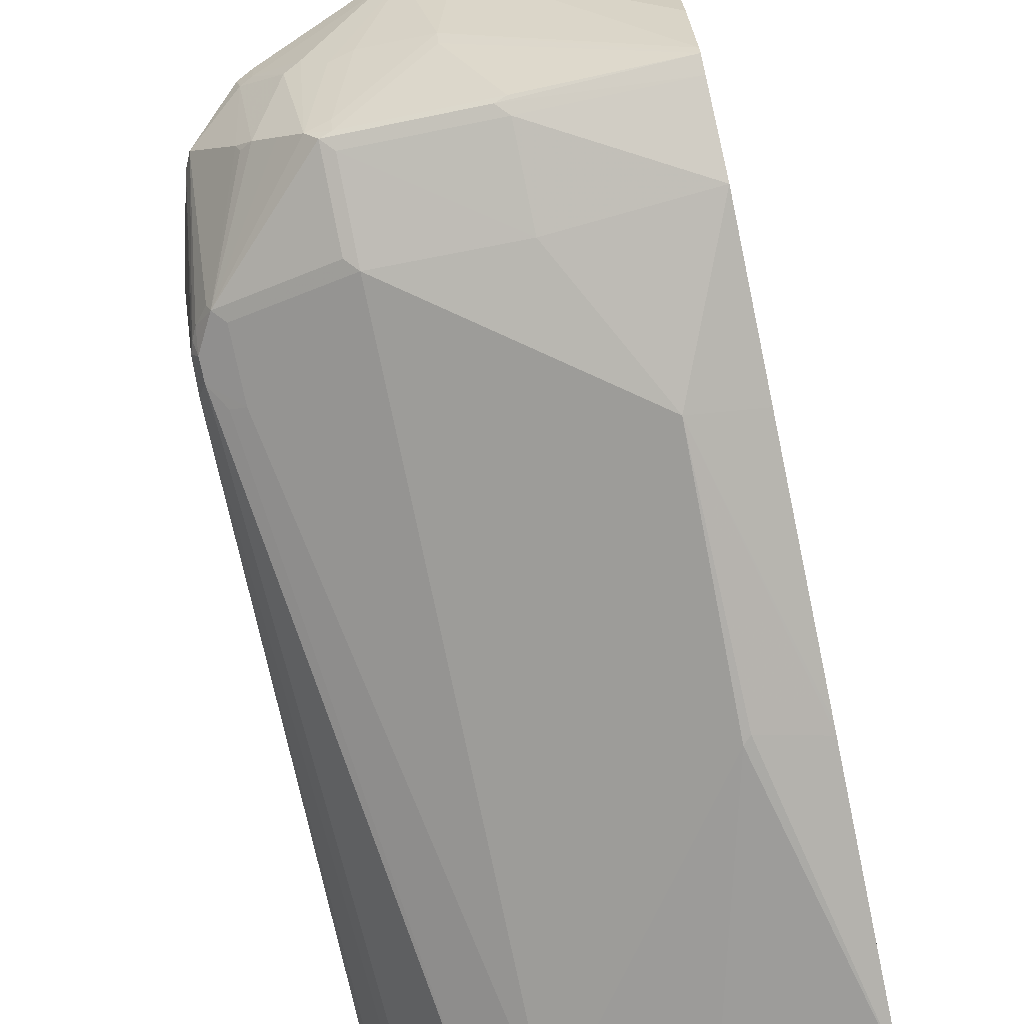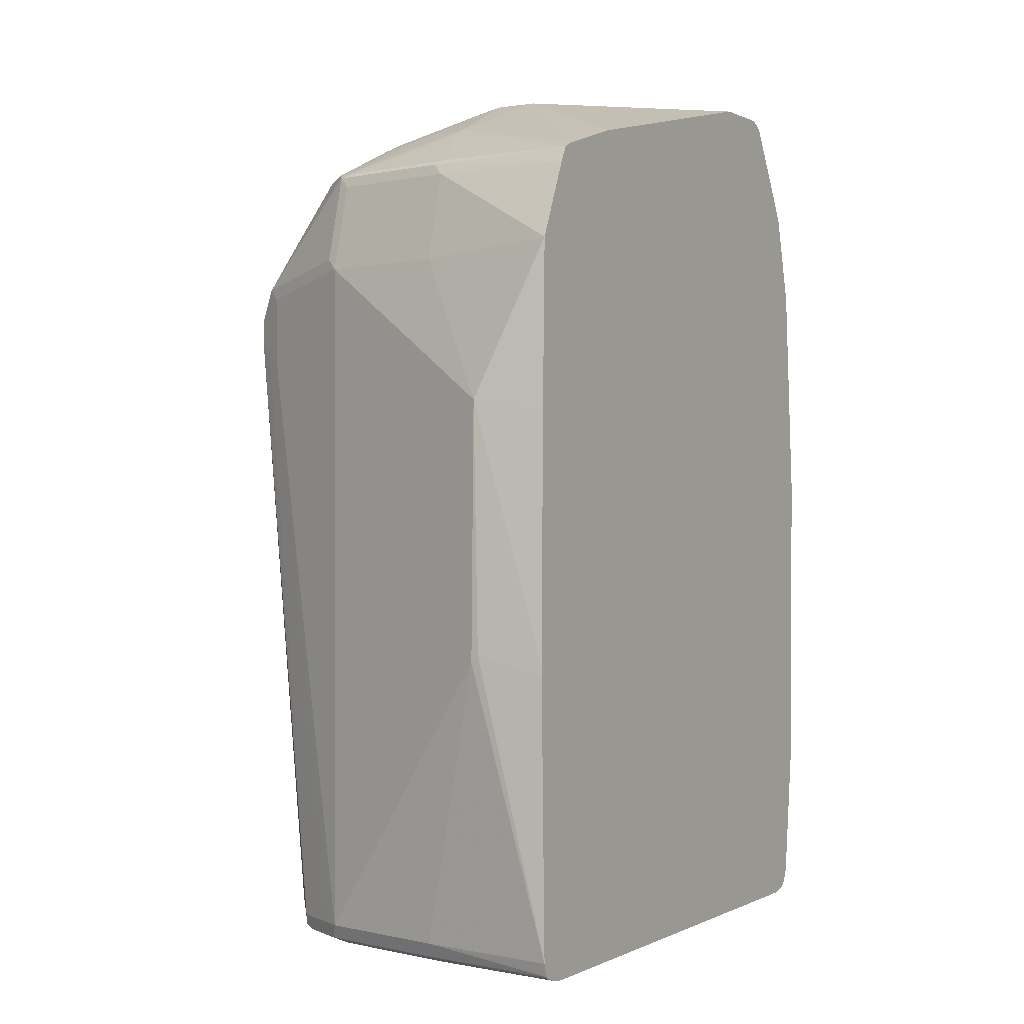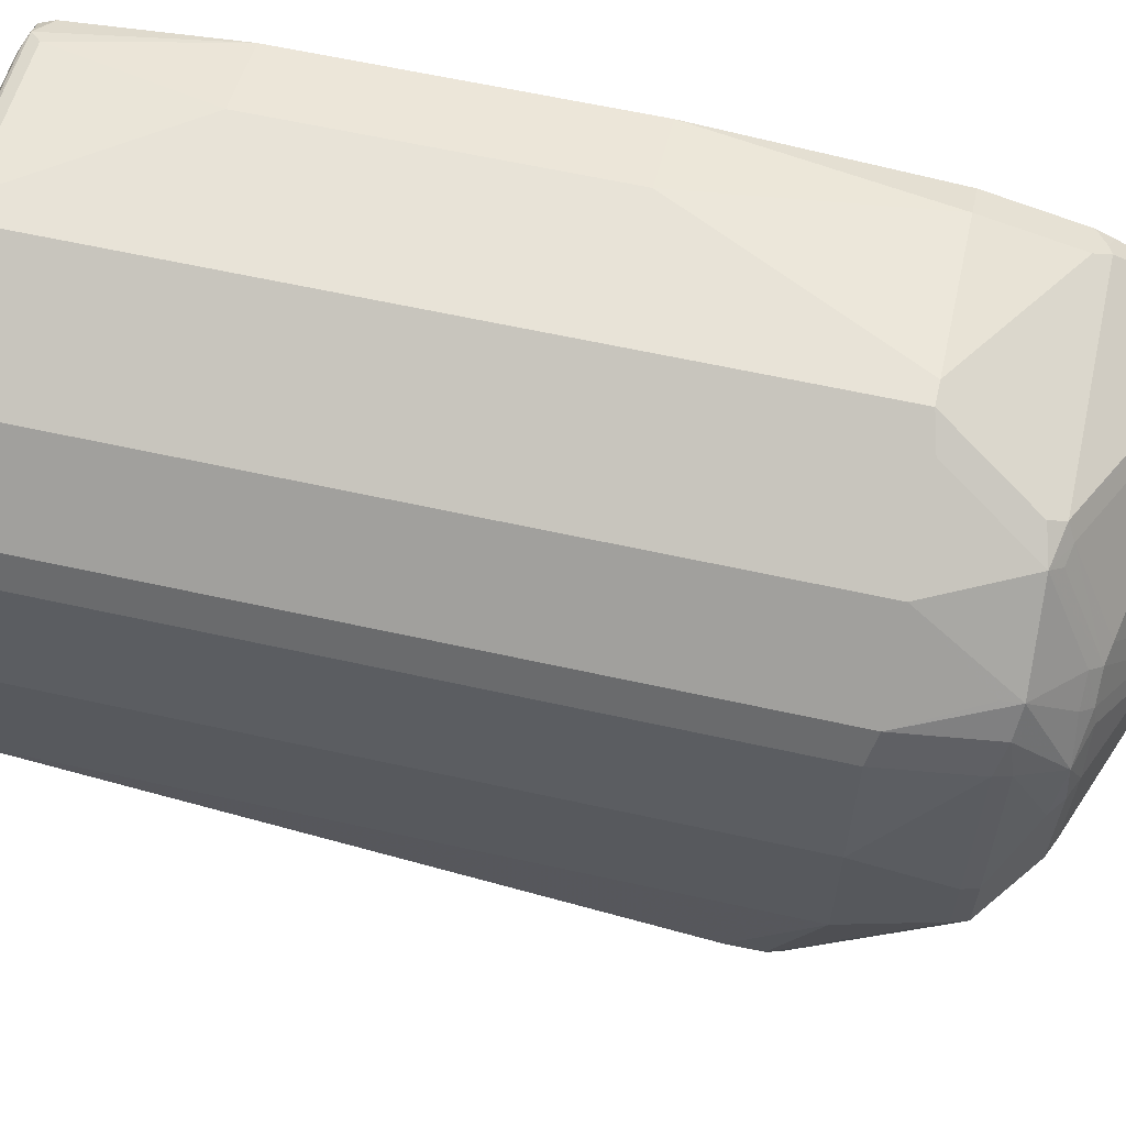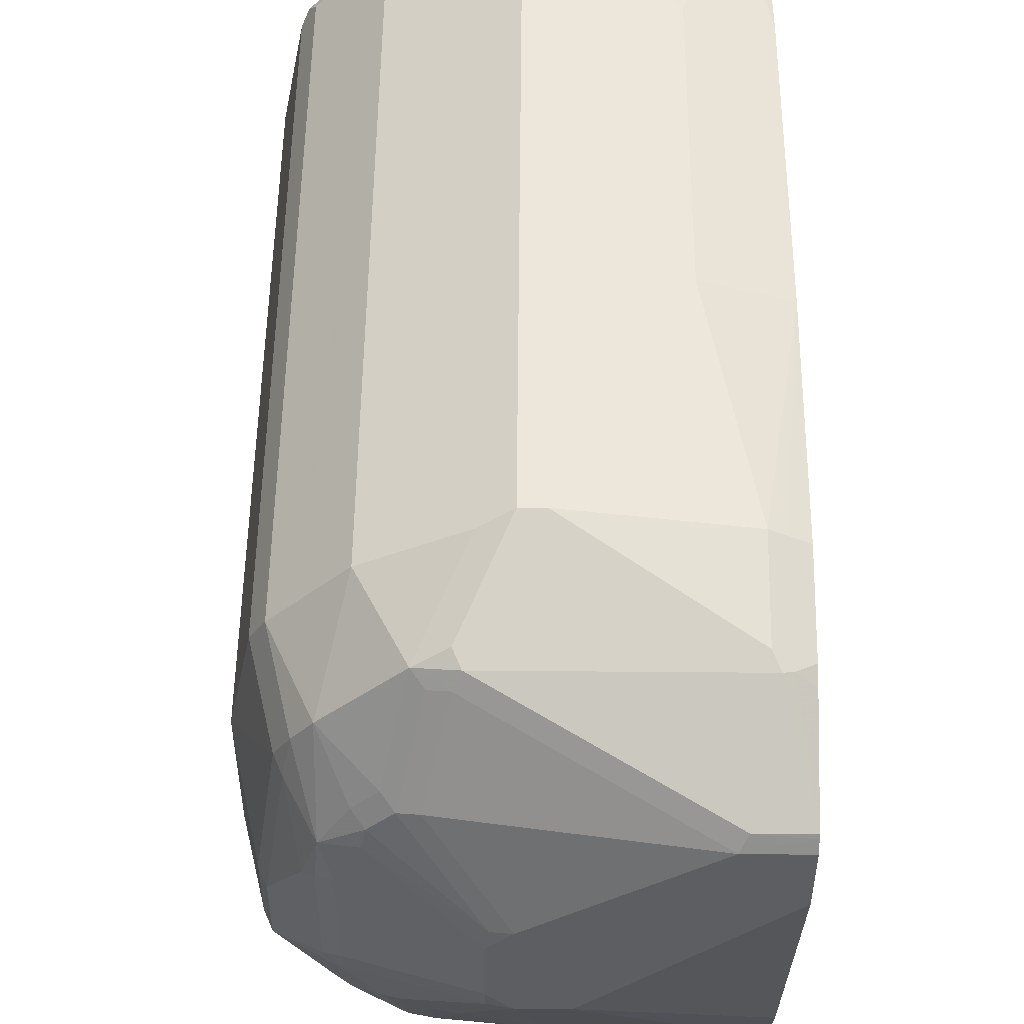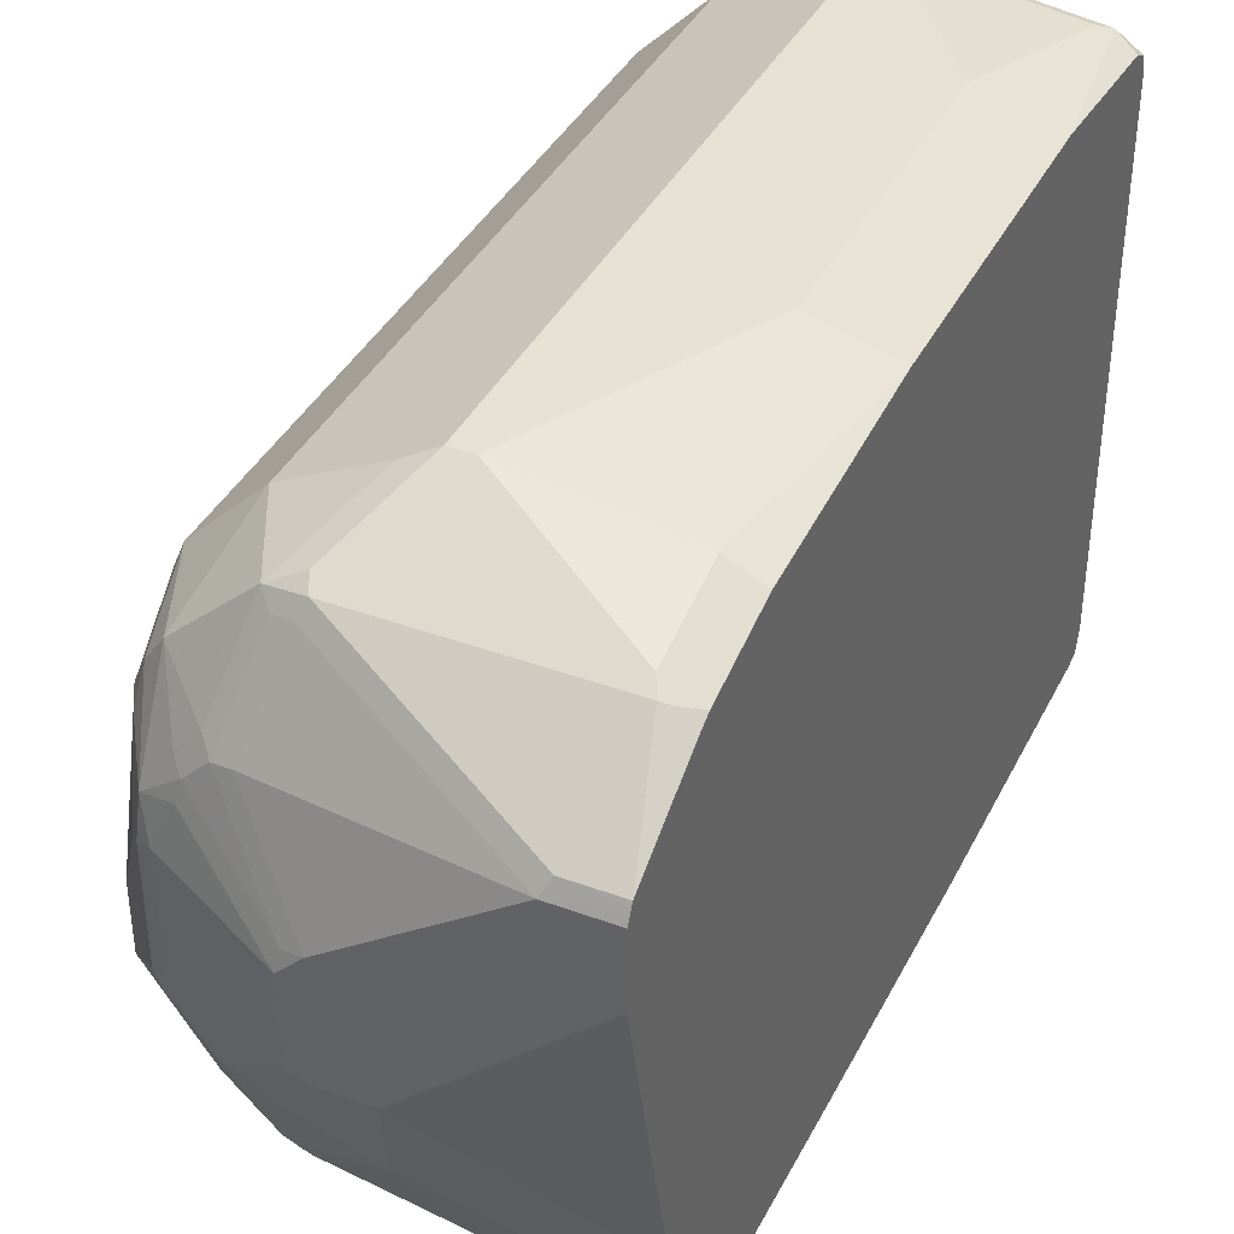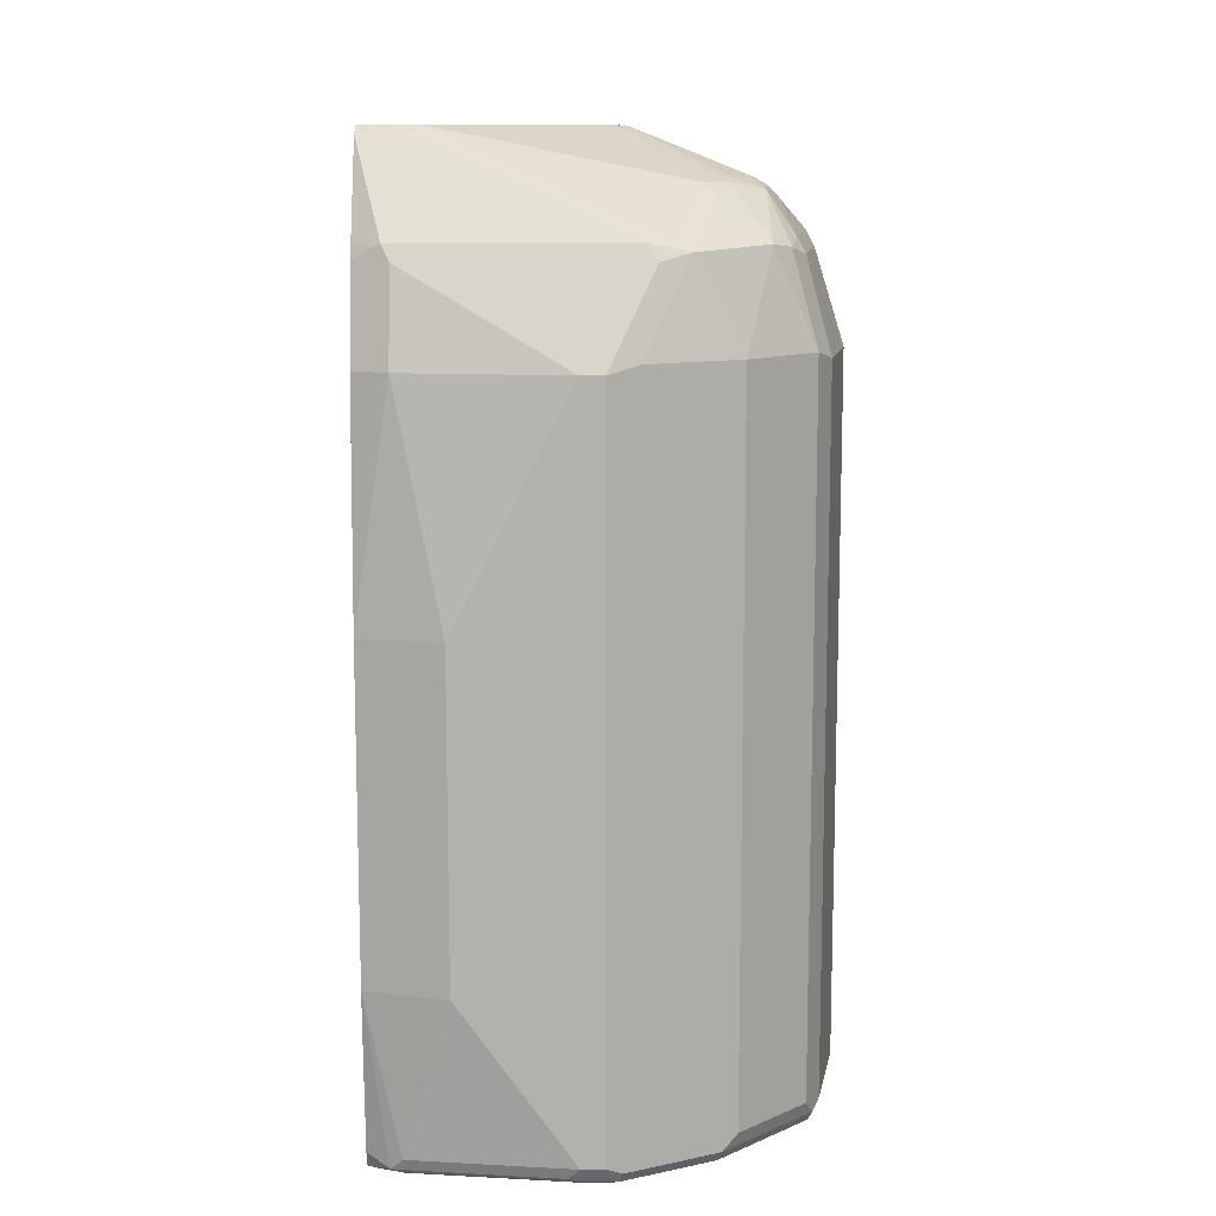
<metadata>
{"format":"obj","ext":"obj","renderer":"f3d","projection":"perspective","resolution":1024,"background":"white","views":[{"elev":-78.0,"azim":-168.1,"up":"+Z"},{"elev":0.3,"azim":-148.8,"up":"+Y"},{"elev":62.0,"azim":102.7,"up":"+Z"},{"elev":50.9,"azim":-179.5,"up":"+Z"},{"elev":38.9,"azim":-155.2,"up":"+Z"},{"elev":11.2,"azim":-0.7,"up":"+Y"}]}
</metadata>
<code>
v 0.635 0.1058 0.4938
v 0.729 0.1117 0.4468
v 0.6584 0.1117 0.4821
v 0.6937 0.1822 0.4468
v 0.6702 0.1764 0.4585
v 0.6173 0.1058 0.4938
v 0.635 -0.4409 0.4938
v 0.7466 0.1117 0.4292
v 0.7525 0.1705 0.3997
v 0.7495 0.1851 0.3968
v 0.729 -0.435 0.4468
v 0.7113 0.2175 0.3762
v 0.7025 0.2263 0.3674
v 0.6849 0.191 0.4379
v 0.6702 0.194 0.4409
v 0.6643 0.1881 0.4526
v 0.4938 0.1764 0.4585
v 0.4938 0.1058 0.4762
v 0.5291 -0.0706 0.4938
v 0.6173 -0.4409 0.4938
v 0.6085 -0.4497 0.4894
v 0.635 -0.4526 0.4879
v 0.6437 -0.4541 0.485
v 0.6467 -0.4467 0.4879
v 0.6819 -0.4467 0.4703
v 0.7055 -0.4409 0.4585
v 0.7819 0.1117 0.3939
v 0.7466 -0.435 0.4292
v 0.7643 0.1822 0.3762
v 0.7495 0.2205 0.3263
v 0.729 0.2175 0.3586
v 0.7172 -0.4467 0.4526
v 0.7201 0.2263 0.3498
v 0.6496 0.2616 0.2969
v 0.635 0.2645 0.2998
v 0.6878 0.2292 0.3703
v 0.5115 0.2645 0.388
v 0.488 0.1881 0.4526
v 0.5056 0.2586 0.3997
v 0.4806 0.1851 0.4497
v 0.4673 0.1764 0.4453
v 0.4821 0.1058 0.4703
v 0.4673 -0.0706 0.4762
v 0.5291 -0.3174 0.4938
v 0.4938 -0.4409 0.4762
v 0.485 -0.4497 0.4717
v 0.4938 -0.4526 0.4703
v 0.6173 -0.4526 0.4879
v 0.6173 -0.4585 0.4762
v 0.635 -0.4585 0.4762
v 0.7143 -0.4541 0.4497
v 0.7936 0.1058 0.3703
v 0.7819 -0.435 0.3939
v 0.7525 -0.4467 0.4174
v 0.776 0.1764 0.3527
v 0.7701 0.1881 0.3468
v 0.7613 0.2146 0.2851
v 0.7525 0.2234 0.2939
v 0.7407 0.2292 0.2998
v 0.7231 0.2292 0.3351
v 0.6525 0.2645 0.2821
v 0.4673 0.2645 0.388
v 0.4673 0.2602 0.3967
v 0.4673 0.2586 0.3997
v 0.4673 0.1891 0.439
v 0.4673 0.1058 0.4629
v 0.4673 -0.3174 0.4762
v 0.4673 -0.4409 0.4629
v 0.4673 -0.4439 0.4614
v 0.4673 -0.4534 0.4567
v 0.4762 -0.4541 0.4607
v 0.4938 -0.4585 0.4585
v 0.6702 -0.4585 0.4585
v 0.7055 -0.4585 0.4409
v 0.7231 -0.4585 0.4233
v 0.7848 -0.4541 0.3792
v 0.8113 0.1058 0.2821
v 0.7936 -0.4409 0.3703
v 0.7878 -0.4467 0.3821
v 0.7936 0.1764 0.2293
v 0.7878 0.1881 0.2234
v 0.7613 0.2146 0.2498
v 0.7525 0.2234 0.2058
v 0.7407 0.2292 0.2117
v 0.6525 0.2645 0.2293
v 0.4673 0.2645 0.3351
v 0.4673 -0.4564 0.4507
v 0.4673 -0.4585 0.4409
v 0.776 -0.4585 0.3703
v 0.8025 -0.4541 0.291
v 0.7878 -0.4526 0.3703
v 0.8113 0.1058 0.1764
v 0.8113 -0.4409 0.2821
v 0.8054 -0.4526 0.2821
v 0.7936 0.1764 0.1764
v 0.7878 0.1881 0.1705
v 0.7495 0.2205 0.1896
v 0.7407 0.2248 0.1918
v 0.6525 0.2601 0.2095
v 0.635 0.2645 0.2117
v 0.5997 0.2645 0.2117
v 0.4673 0.2116 0.1058
v 0.4673 -0.4585 0.02643
v 0.7936 -0.4585 0.2821
v 0.8054 -0.4526 0.1764
v 0.7936 -0.4585 0.1764
v 0.8069 0.04407 0.09701
v 0.8054 0.07054 0.09408
v 0.8113 -0.4409 0.1764
v 0.8069 -0.4497 0.1676
v 0.8025 0.07932 0.09264
v 0.7525 0.1881 0.1176
v 0.7981 0.08816 0.09041
v 0.7878 0.09991 0.08232
v 0.7172 0.2234 0.1529
v 0.7407 0.1896 0.1037
v 0.7055 0.2292 0.1588
v 0.6878 0.2248 0.1389
v 0.6702 0.2292 0.1411
v 0.6173 0.2292 0.1235
v 0.4673 0.1917 0.04296
v 0.4673 -0.4566 0.01764
v 0.582 -0.4585 0.03531
v 0.7958 -0.4541 0.1588
v 0.776 -0.4585 0.1411
v 0.7782 -0.4541 0.1235
v 0.7995 0.05284 0.08232
v 0.7995 0.07054 0.08232
v 0.7892 -0.4497 0.1323
v 0.7819 -0.4409 0.1176
v 0.7495 0.1851 0.1103
v 0.7848 0.09694 0.07497
v 0.7231 0.1896 0.08599
v 0.7055 0.1896 0.06837
v 0.6878 0.194 0.07055
v 0.6173 0.2234 0.1117
v 0.4673 0.1888 0.0371
v 0.4673 -0.453 0.008313
v 0.6878 -0.4585 0.05293
v 0.5879 -0.4526 0.02355
v 0.7231 -0.4585 0.07055
v 0.729 -0.4526 0.05879
v 0.7363 -0.4497 0.06177
v 0.7878 0.03522 0.07646
v 0.776 0.03522 0.07055
v 0.7349 -0.4409 0.05879
v 0.776 0.08816 0.07055
v 0.6966 0.1146 0.03973
v 0.6966 0.1851 0.05735
v 0.6878 0.1881 0.05879
v 0.582 0.1881 0.04117
v 0.5908 0.1851 0.03973
v 0.4673 0.1764 0.03085
v 0.4673 -0.4515 0.007073
v 0.6937 -0.4526 0.04117
v 0.582 -0.4409 0.01764
v 0.7011 -0.4497 0.0441
v 0.6996 -0.4409 0.04117
v 0.6878 -0.4409 0.03531
v 0.6878 0.1058 0.03531
v 0.6878 0.1764 0.05293
v 0.582 0.1764 0.03531
v 0.4673 0.1146 0.004392
v 0.4673 -0.4469 0.005881
v 0.4673 -0.4409 0.004392
v 0.5232 -0.2116 -0.01174
v 0.5203 -0.008879 -0.01318
v 0.582 0.1058 0.01764
v 0.4673 -0.01766 0.00196
v 0.4673 -0.2205 2.459e-05
v 0.5174 -0.2057 -0.01174
v 0.4673 -0.2116 2.459e-05
f 1 2 3
f 99 118 100
f 99 117 118
f 98 117 99
f 98 115 117
f 97 116 115
f 97 112 116
f 97 115 98
f 96 114 112
f 96 113 114
f 96 111 113
f 96 112 97
f 95 111 96
f 95 108 111
f 94 105 110
f 93 110 109
f 93 94 110
f 92 109 107
f 100 118 119
f 92 108 95
f 100 119 120
f 101 120 121
f 112 114 132
f 112 131 116
f 111 128 113
f 110 126 129
f 110 124 126
f 108 128 111
f 107 130 127
f 107 129 130
f 107 110 129
f 107 109 110
f 107 128 108
f 107 127 128
f 106 126 124
f 106 125 126
f 105 124 110
f 105 106 124
f 101 121 102
f 100 120 101
f 92 107 108
f 90 106 105
f 90 104 106
f 76 90 94
f 75 89 76
f 72 87 88
f 71 87 72
f 70 87 71
f 59 61 60
f 59 85 61
f 59 84 85
f 58 84 59
f 58 83 84
f 57 96 82
f 57 81 96
f 57 83 58
f 57 82 83
f 56 81 57
f 55 77 80
f 55 81 56
f 76 94 91
f 76 91 78
f 76 78 79
f 76 89 104
f 90 105 94
f 86 101 102
f 85 98 99
f 85 99 100
f 84 98 85
f 83 96 97
f 83 98 84
f 83 97 98
f 112 132 131
f 82 96 83
f 80 95 96
f 78 94 93
f 78 91 94
f 77 109 92
f 77 93 109
f 77 95 80
f 77 92 95
f 76 104 90
f 80 96 81
f 113 128 132
f 113 132 114
f 115 116 133
f 152 162 153
f 149 151 150
f 149 152 151
f 149 162 152
f 149 161 162
f 148 161 149
f 148 160 161
f 147 160 148
f 146 157 158
f 145 160 147
f 145 159 160
f 145 158 159
f 145 146 158
f 144 146 145
f 142 146 143
f 142 157 146
f 142 155 157
f 153 162 163
f 154 164 156
f 155 156 159
f 155 159 157
f 167 172 169
f 167 170 172
f 167 171 170
f 166 171 167
f 165 171 166
f 165 170 171
f 163 167 169
f 163 168 167
f 141 155 142
f 162 168 163
f 160 168 161
f 160 167 168
f 159 167 160
f 159 166 167
f 157 159 158
f 156 166 159
f 156 165 166
f 156 164 165
f 161 168 162
f 55 80 81
f 140 156 155
f 139 155 141
f 125 141 126
f 123 155 139
f 123 140 155
f 123 138 140
f 122 138 123
f 120 137 121
f 120 136 137
f 120 150 136
f 120 135 150
f 119 135 120
f 118 135 119
f 118 134 135
f 117 134 118
f 116 132 133
f 116 131 132
f 115 134 117
f 115 133 134
f 126 142 143
f 126 143 129
f 126 141 142
f 127 144 145
f 138 154 140
f 137 152 153
f 137 151 152
f 136 151 137
f 136 150 151
f 134 150 135
f 134 149 150
f 132 134 133
f 140 154 156
f 132 149 134
f 132 147 148
f 130 143 146
f 129 143 130
f 128 147 132
f 127 146 144
f 127 130 146
f 127 147 128
f 127 145 147
f 132 148 149
f 54 76 79
f 103 122 123
f 53 54 79
f 17 42 18
f 17 41 42
f 17 40 41
f 17 38 40
f 16 64 38
f 16 39 64
f 16 37 39
f 15 37 16
f 15 36 37
f 13 15 14
f 13 36 15
f 13 35 36
f 13 34 35
f 13 33 34
f 12 33 13
f 12 31 33
f 11 54 28
f 18 42 43
f 18 43 19
f 19 43 67
f 19 67 44
f 27 78 52
f 27 53 78
f 27 55 29
f 27 52 55
f 25 32 26
f 25 51 32
f 23 48 49
f 23 25 24
f 11 32 54
f 23 51 25
f 23 49 50
f 22 48 23
f 21 48 22
f 21 47 48
f 21 46 47
f 20 44 45
f 20 46 21
f 20 45 46
f 23 50 51
f 28 54 53
f 11 26 32
f 10 30 31
f 2 28 8
f 2 11 28
f 2 4 3
f 2 10 4
f 2 9 10
f 2 8 9
f 1 11 2
f 1 26 11
f 1 7 26
f 1 20 7
f 1 44 20
f 1 19 44
f 1 6 19
f 1 17 6
f 1 5 17
f 1 4 5
f 1 3 4
f 53 79 78
f 4 12 13
f 4 13 14
f 4 14 15
f 10 29 30
f 10 27 29
f 9 27 10
f 8 53 27
f 8 28 53
f 8 27 9
f 7 25 26
f 7 24 25
f 10 31 12
f 7 23 24
f 7 21 22
f 7 20 21
f 6 17 18
f 6 18 19
f 5 38 17
f 5 16 38
f 4 16 5
f 4 15 16
f 7 22 23
f 29 55 56
f 4 10 12
f 30 57 58
f 47 72 49
f 47 71 72
f 46 67 68
f 46 71 47
f 46 70 71
f 46 69 70
f 46 68 69
f 45 67 46
f 44 67 45
f 42 66 43
f 41 66 42
f 41 43 66
f 41 67 43
f 41 68 67
f 41 69 68
f 41 70 69
f 41 87 70
f 47 49 48
f 49 72 88
f 49 88 103
f 49 103 123
f 29 56 30
f 52 93 77
f 52 78 93
f 52 77 55
f 51 76 54
f 51 75 76
f 51 74 75
f 51 73 74
f 41 88 87
f 50 73 51
f 49 75 74
f 49 89 75
f 49 104 89
f 49 106 104
f 49 125 106
f 49 141 125
f 49 139 141
f 49 123 139
f 49 74 73
f 41 103 88
f 49 73 50
f 41 138 122
f 37 62 63
f 35 62 37
f 35 86 62
f 35 101 86
f 35 100 101
f 35 85 100
f 35 61 85
f 35 37 36
f 34 61 35
f 34 60 61
f 33 60 34
f 30 56 57
f 30 33 31
f 30 60 33
f 30 59 60
f 41 122 103
f 30 58 59
f 37 63 39
f 38 64 40
f 32 51 54
f 40 64 65
f 39 63 64
f 41 154 138
f 41 165 164
f 41 170 165
f 41 164 154
f 41 169 172
f 41 163 169
f 41 153 163
f 41 137 153
f 41 172 170
f 41 121 137
f 41 102 121
f 41 86 102
f 41 62 86
f 41 63 62
f 41 64 63
f 41 65 64
f 40 65 41

</code>
